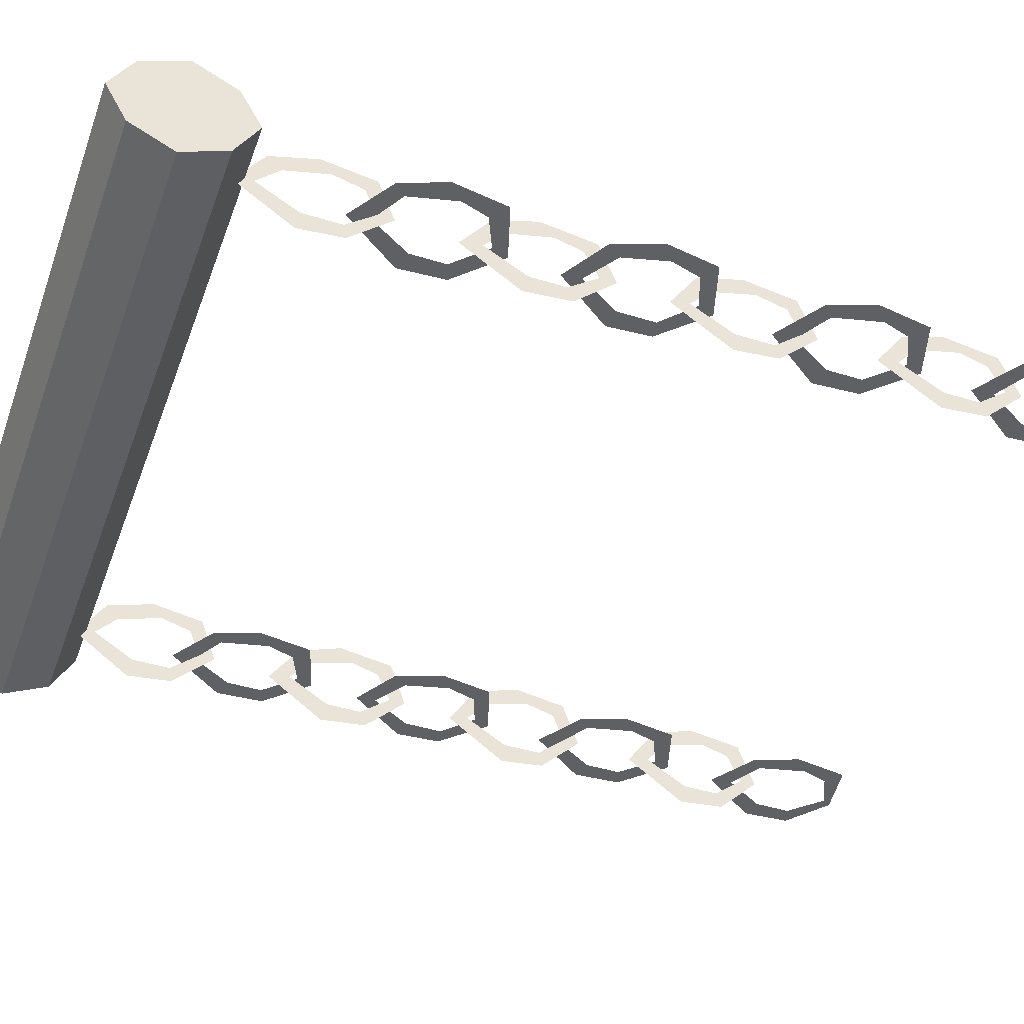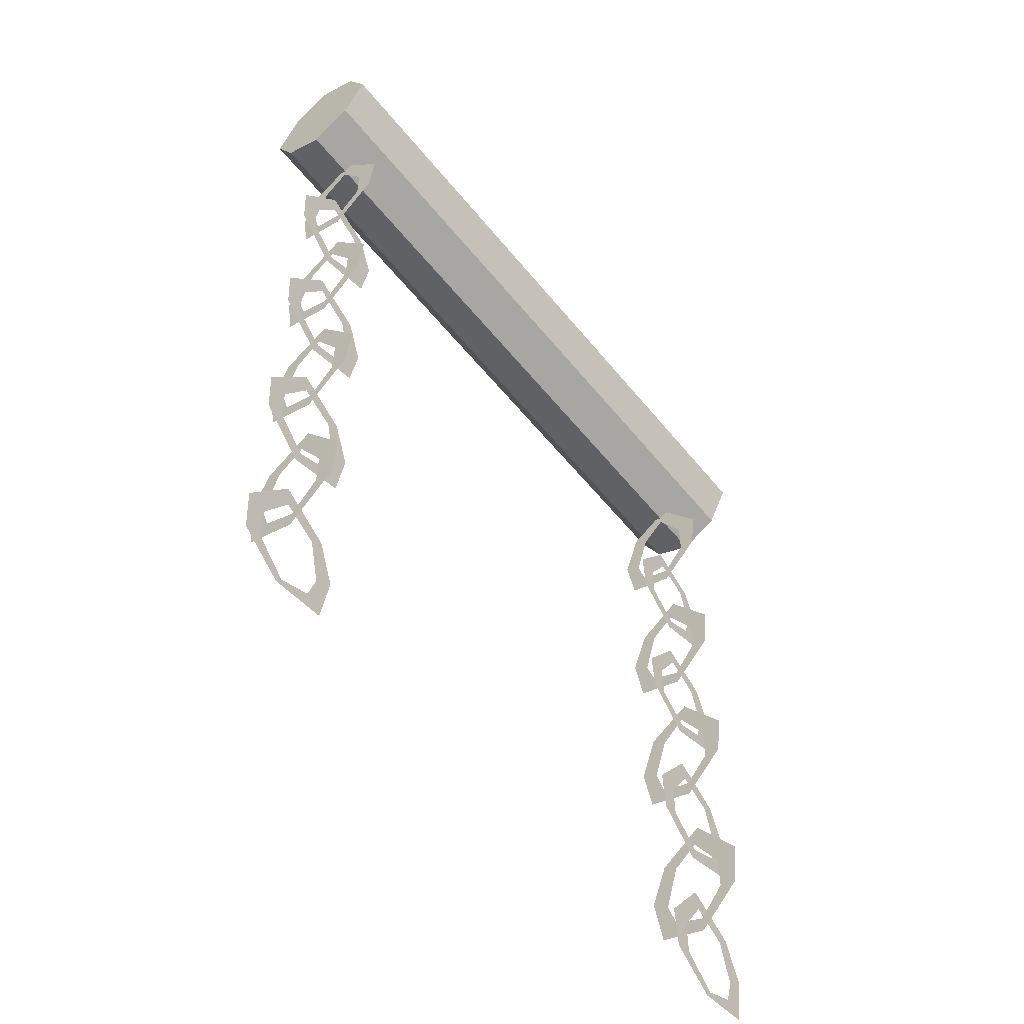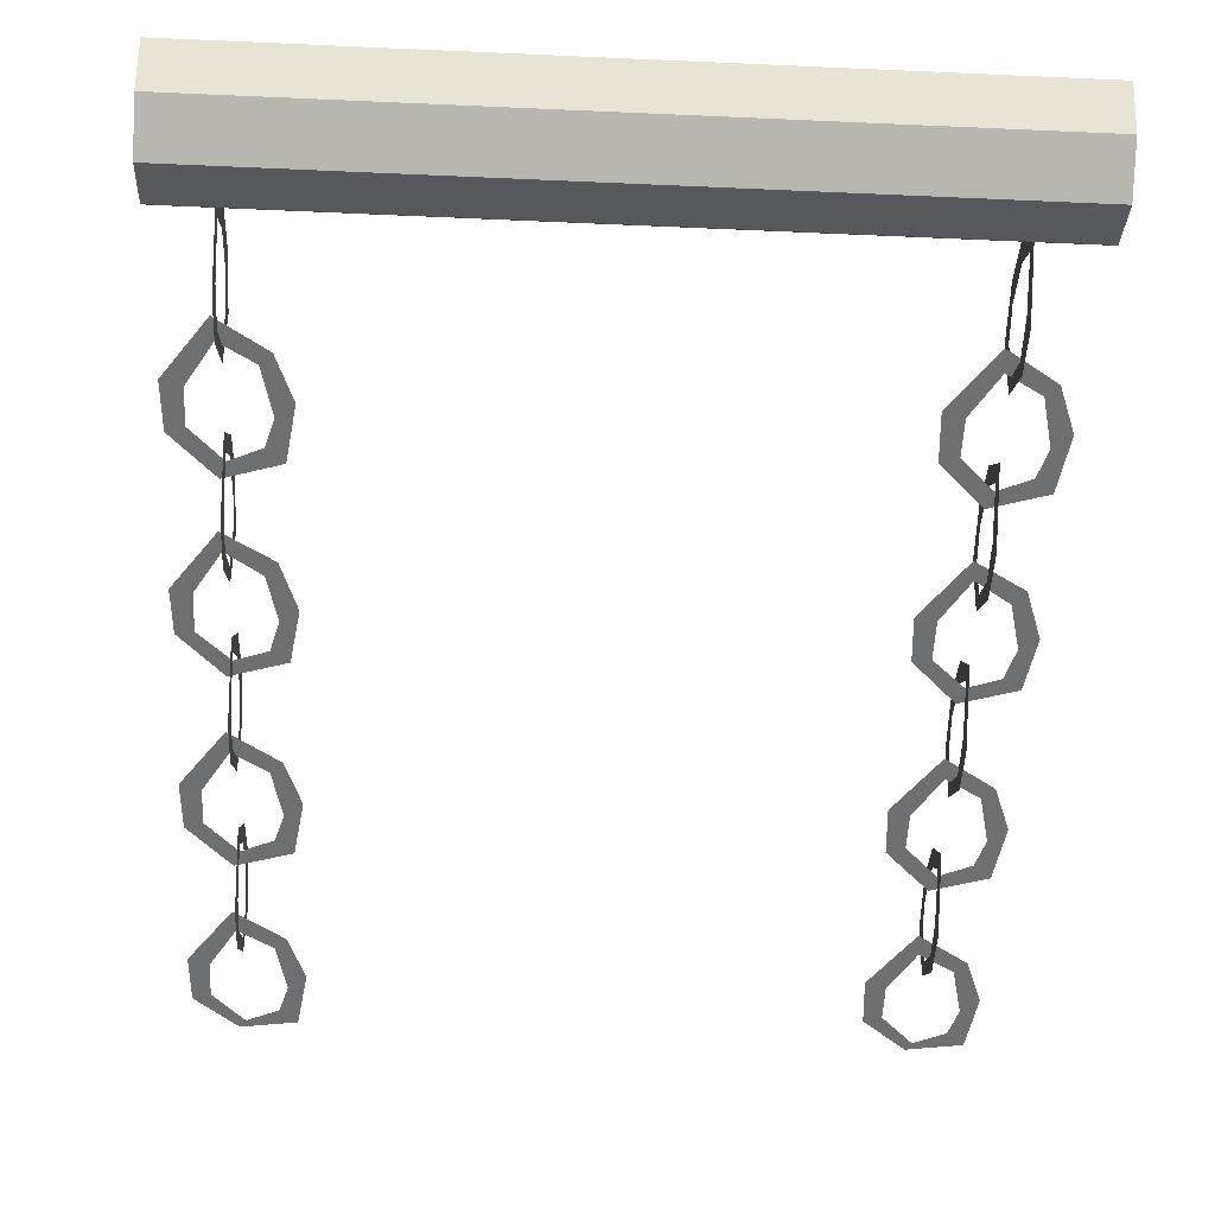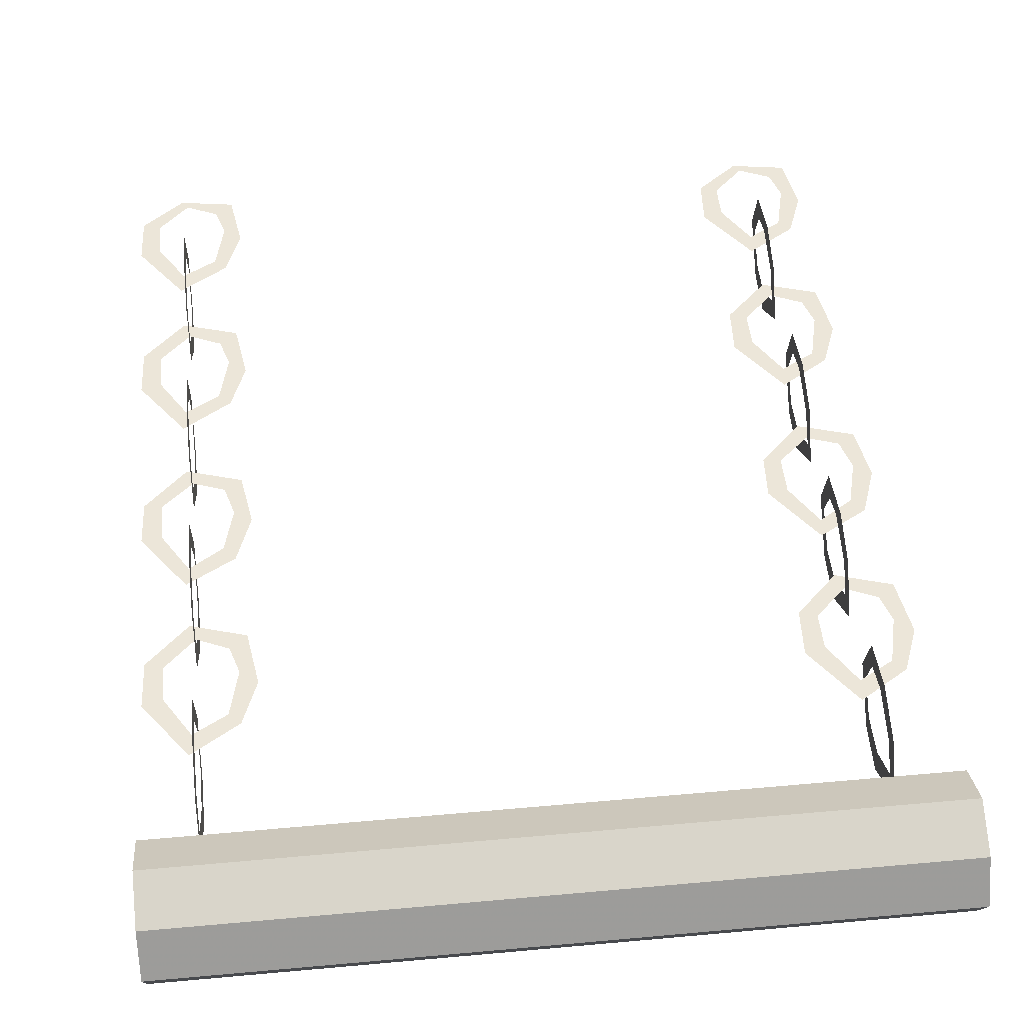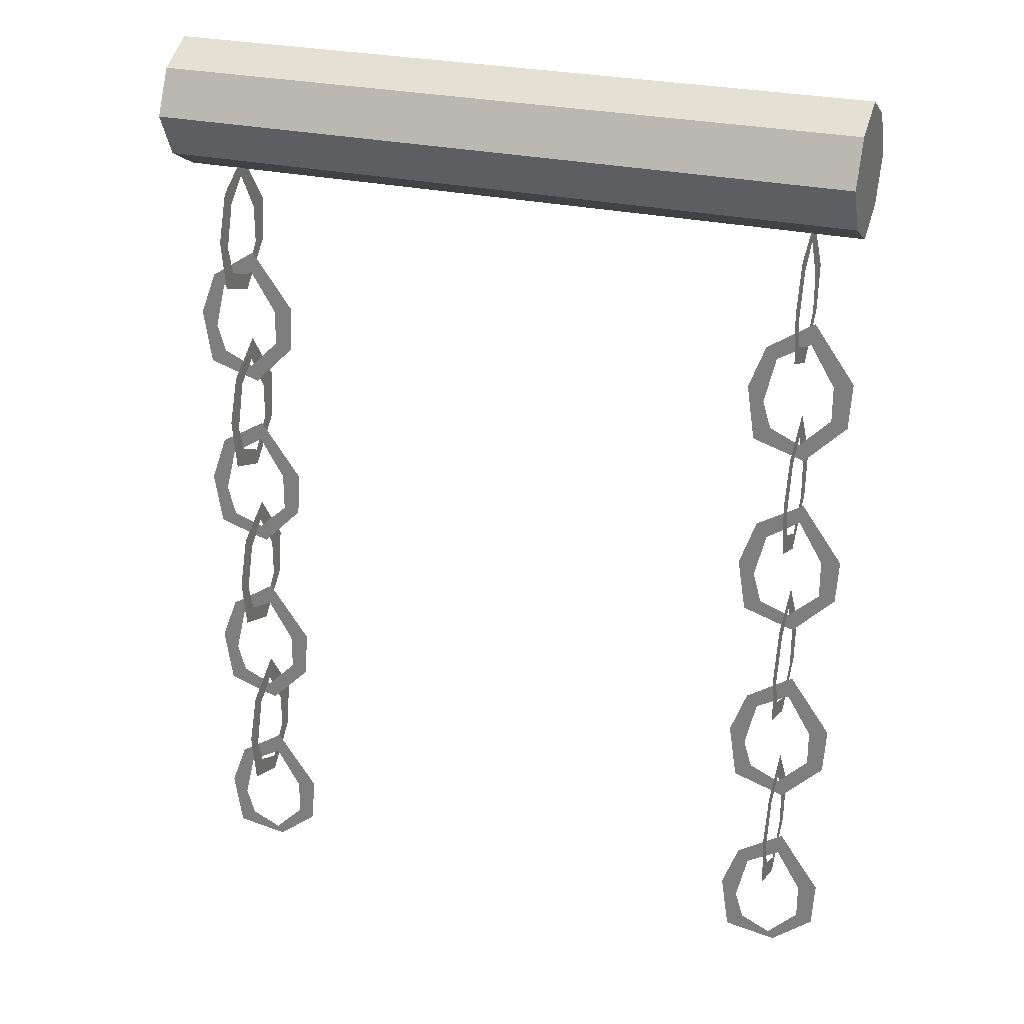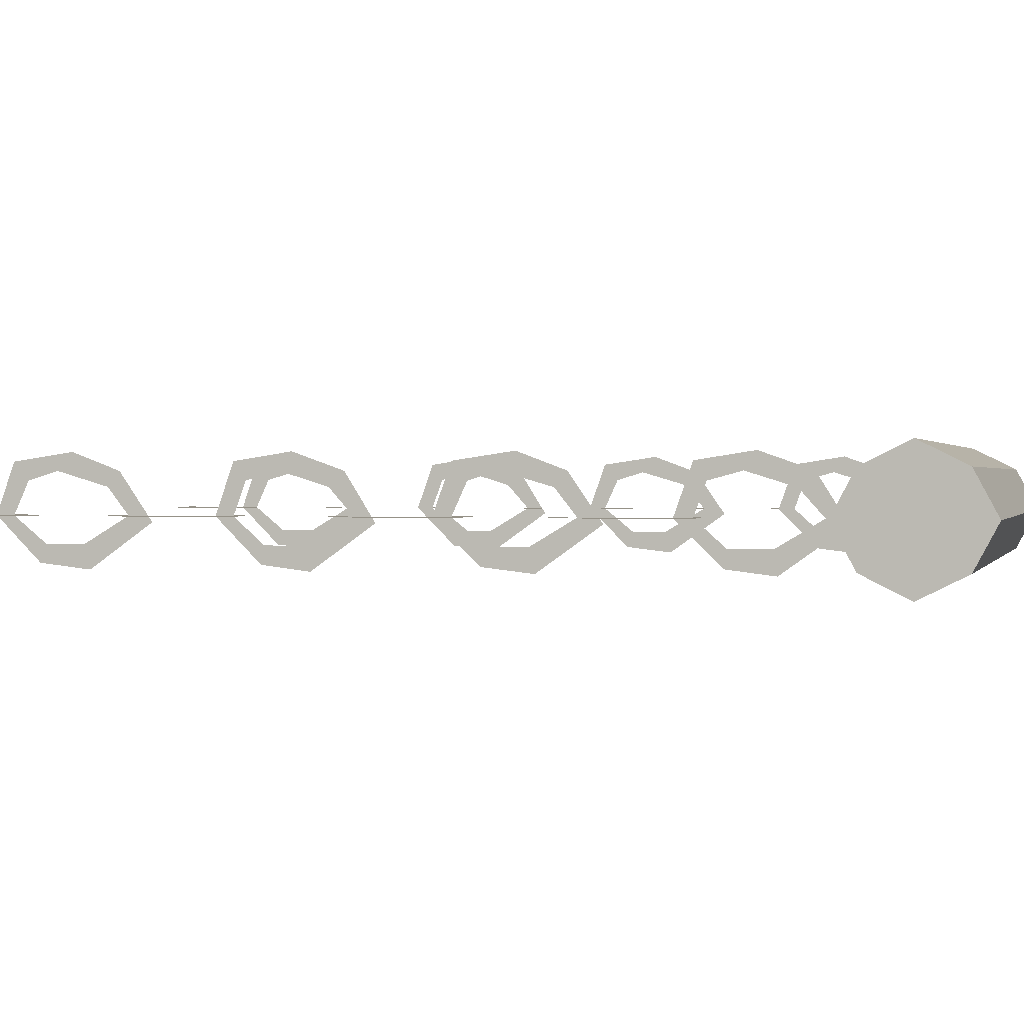
<metadata>
{"format":"obj","ext":"obj","renderer":"f3d","projection":"perspective","resolution":1024,"background":"white","views":[{"elev":-44.9,"azim":70.2,"up":"+Y"},{"elev":-57.2,"azim":-51.4,"up":"+Z"},{"elev":-54.6,"azim":-2.7,"up":"+Y"},{"elev":48.6,"azim":-5.8,"up":"+Y"},{"elev":26.4,"azim":-160.1,"up":"+Z"},{"elev":0.8,"azim":-75.5,"up":"+Y"}]}
</metadata>
<code>
o object/hanging_log
v 128 -369 339
v 128 -384 347
v 128 -399 339
v 128 -361 323
v -128 -361 323
v -128 -369 339
v -128 -384 347
v -128 -399 339
v 128 -407 323
v 128 -369 307
v -128 -369 307
v -128 -399 307
v -128 -407 323
v 128 -399 307
v 128 -384 299
v -128 -384 299
v 108 -384 149
v 106 -384 143
v 125 -384 149
v 119 -384 153
v 91 -384 158
v 97 -384 159
v 97 -384 173
v 90 -384 174
v 105 -384 195
v 106 -384 188
v 122 -384 185
v 118 -384 180
v 128 -384 168
v 122 -384 164
v 108 -384 113
v 108 -384 107
v 108 -367 113
v 108 -373 117
v 108 -399 122
v 108 -393 123
v 108 -393 137
v 108 -401 138
v 108 -386 159
v 108 -384 152
v 108 -370 149
v 108 -375 144
v 108 -364 132
v 108 -370 128
v 108 -384 39
v 108 -384 33
v 108 -367 39
v 108 -373 44
v 108 -399 48
v 108 -393 50
v 108 -393 63
v 108 -401 65
v 108 -386 86
v 108 -384 78
v 108 -370 75
v 108 -375 71
v 108 -364 59
v 108 -370 54
v 108 -384 75
v 106 -384 69
v 125 -384 75
v 119 -384 80
v 91 -384 84
v 97 -384 86
v 97 -384 99
v 90 -384 101
v 105 -384 122
v 106 -384 114
v 122 -384 111
v 118 -384 107
v 128 -384 95
v 122 -384 90
v 108 -384 3
v 106 -384 0
v 125 -384 3
v 119 -384 8
v 91 -384 12
v 97 -384 14
v 97 -384 27
v 90 -384 29
v 105 -384 50
v 106 -384 42
v 122 -384 39
v 118 -384 35
v 128 -384 23
v 122 -384 18
v -110 -384 149
v -112 -384 143
v -93 -384 149
v -99 -384 153
v -127 -384 158
v -121 -384 159
v -121 -384 173
v -128 -384 174
v -113 -384 195
v -112 -384 188
v -96 -384 185
v -100 -384 180
v -90 -384 168
v -96 -384 164
v -110 -384 113
v -110 -384 107
v -110 -367 113
v -110 -373 117
v -110 -399 122
v -110 -393 123
v -110 -393 137
v -110 -401 138
v -110 -386 159
v -110 -384 152
v -110 -370 149
v -110 -375 144
v -110 -364 132
v -110 -370 128
v -110 -384 39
v -110 -384 33
v -110 -367 39
v -110 -373 44
v -110 -399 48
v -110 -393 50
v -110 -393 63
v -110 -401 65
v -110 -386 86
v -110 -384 78
v -110 -370 75
v -110 -375 71
v -110 -364 59
v -110 -370 54
v -110 -384 75
v -112 -384 69
v -93 -384 75
v -99 -384 80
v -127 -384 84
v -121 -384 86
v -121 -384 99
v -128 -384 101
v -113 -384 122
v -112 -384 114
v -96 -384 111
v -100 -384 107
v -90 -384 95
v -96 -384 90
v -110 -384 3
v -112 -384 0
v -93 -384 3
v -99 -384 8
v -127 -384 12
v -121 -384 14
v -121 -384 27
v -128 -384 29
v -113 -384 50
v -112 -384 42
v -96 -384 39
v -100 -384 35
v -90 -384 23
v -96 -384 18
v 108 -384 183
v 108 -384 177
v 108 -367 183
v 108 -373 188
v 108 -399 192
v 108 -393 194
v 108 -393 207
v 108 -401 209
v 108 -386 230
v 108 -384 222
v 108 -370 219
v 108 -375 215
v 108 -364 203
v 108 -370 198
v 108 -384 219
v 106 -384 213
v 125 -384 219
v 119 -384 224
v 91 -384 228
v 97 -384 230
v 97 -384 243
v 90 -384 245
v 105 -384 266
v 106 -384 258
v 122 -384 255
v 118 -384 251
v 128 -384 239
v 122 -384 234
v -110 -384 183
v -110 -384 177
v -110 -367 183
v -110 -373 188
v -110 -399 192
v -110 -393 194
v -110 -393 207
v -110 -401 209
v -110 -386 230
v -110 -384 222
v -110 -370 219
v -110 -375 215
v -110 -364 203
v -110 -370 198
v -110 -384 219
v -112 -384 213
v -93 -384 219
v -99 -384 224
v -127 -384 228
v -121 -384 230
v -121 -384 243
v -128 -384 245
v -113 -384 266
v -112 -384 258
v -96 -384 255
v -100 -384 251
v -90 -384 239
v -96 -384 234
v 108 -384 257
v 108 -384 251
v 108 -367 257
v 108 -373 261
v 108 -399 266
v 108 -393 267
v 108 -393 281
v 108 -401 282
v 108 -386 303
v 108 -384 296
v 108 -370 293
v 108 -375 288
v 108 -364 276
v 108 -370 272
v -110 -384 257
v -110 -384 251
v -110 -367 257
v -110 -373 261
v -110 -399 266
v -110 -393 267
v -110 -393 281
v -110 -401 282
v -110 -386 303
v -110 -384 296
v -110 -370 293
v -110 -375 288
v -110 -364 276
v -110 -370 272
v 128 -407 347
v 128 -407 299
v 128 -361 347
v -128 -361 347
v -128 -361 299
v -128 -407 347
v 128 -407 347
v 128 -407 347
f 1 2 3
f 1 3 4
f 1 4 5
f 1 5 6
f 1 6 2
f 2 6 7
f 2 7 3
f 3 7 8
f 3 8 9
f 3 9 4
f 4 9 10
f 4 10 11
f 4 11 5
f 5 11 12
f 5 12 13
f 5 13 6
f 6 13 8
f 6 8 7
f 10 9 14
f 10 14 15
f 10 15 16
f 10 16 11
f 11 16 12
f 12 16 15
f 12 15 14
f 12 14 13
f 13 14 9
f 13 9 8
f 17 18 19
f 17 19 20
f 17 20 18
f 17 18 21
f 17 21 22
f 17 22 18
f 18 22 21
f 21 22 23
f 21 23 24
f 21 24 22
f 22 24 23
f 23 24 25
f 23 25 26
f 23 26 24
f 24 26 25
f 25 26 27
f 25 27 28
f 25 28 26
f 26 28 27
f 27 28 29
f 27 29 30
f 27 30 28
f 28 30 29
f 29 30 19
f 29 19 20
f 29 20 30
f 30 20 19
f 20 19 18
f 31 32 33
f 31 33 34
f 31 34 32
f 31 32 35
f 31 35 36
f 31 36 32
f 32 36 35
f 35 36 37
f 35 37 38
f 35 38 36
f 36 38 37
f 37 38 39
f 37 39 40
f 37 40 38
f 38 40 39
f 39 40 41
f 39 41 42
f 39 42 40
f 40 42 41
f 41 42 43
f 41 43 44
f 41 44 42
f 42 44 43
f 43 44 33
f 43 33 34
f 43 34 44
f 44 34 33
f 34 33 32
f 45 46 47
f 45 47 48
f 45 48 46
f 45 46 49
f 45 49 50
f 45 50 46
f 46 50 49
f 49 50 51
f 49 51 52
f 49 52 50
f 50 52 51
f 51 52 53
f 51 53 54
f 51 54 52
f 52 54 53
f 53 54 55
f 53 55 56
f 53 56 54
f 54 56 55
f 55 56 57
f 55 57 58
f 55 58 56
f 56 58 57
f 57 58 47
f 57 47 48
f 57 48 58
f 58 48 47
f 48 47 46
f 59 60 61
f 59 61 62
f 59 62 60
f 59 60 63
f 59 63 64
f 59 64 60
f 60 64 63
f 63 64 65
f 63 65 66
f 63 66 64
f 64 66 65
f 65 66 67
f 65 67 68
f 65 68 66
f 66 68 67
f 67 68 69
f 67 69 70
f 67 70 68
f 68 70 69
f 69 70 71
f 69 71 72
f 69 72 70
f 70 72 71
f 71 72 61
f 71 61 62
f 71 62 72
f 72 62 61
f 62 61 60
f 73 74 75
f 73 75 76
f 73 76 74
f 73 74 77
f 73 77 78
f 73 78 74
f 74 78 77
f 77 78 79
f 77 79 80
f 77 80 78
f 78 80 79
f 79 80 81
f 79 81 82
f 79 82 80
f 80 82 81
f 81 82 83
f 81 83 84
f 81 84 82
f 82 84 83
f 83 84 85
f 83 85 86
f 83 86 84
f 84 86 85
f 85 86 75
f 85 75 76
f 85 76 86
f 86 76 75
f 76 75 74
f 87 88 89
f 87 89 90
f 87 90 88
f 87 88 91
f 87 91 92
f 87 92 88
f 88 92 91
f 91 92 93
f 91 93 94
f 91 94 92
f 92 94 93
f 93 94 95
f 93 95 96
f 93 96 94
f 94 96 95
f 95 96 97
f 95 97 98
f 95 98 96
f 96 98 97
f 97 98 99
f 97 99 100
f 97 100 98
f 98 100 99
f 99 100 89
f 99 89 90
f 99 90 100
f 100 90 89
f 90 89 88
f 101 102 103
f 101 103 104
f 101 104 102
f 101 102 105
f 101 105 106
f 101 106 102
f 102 106 105
f 105 106 107
f 105 107 108
f 105 108 106
f 106 108 107
f 107 108 109
f 107 109 110
f 107 110 108
f 108 110 109
f 109 110 111
f 109 111 112
f 109 112 110
f 110 112 111
f 111 112 113
f 111 113 114
f 111 114 112
f 112 114 113
f 113 114 103
f 113 103 104
f 113 104 114
f 114 104 103
f 104 103 102
f 115 116 117
f 115 117 118
f 115 118 116
f 115 116 119
f 115 119 120
f 115 120 116
f 116 120 119
f 119 120 121
f 119 121 122
f 119 122 120
f 120 122 121
f 121 122 123
f 121 123 124
f 121 124 122
f 122 124 123
f 123 124 125
f 123 125 126
f 123 126 124
f 124 126 125
f 125 126 127
f 125 127 128
f 125 128 126
f 126 128 127
f 127 128 117
f 127 117 118
f 127 118 128
f 128 118 117
f 118 117 116
f 129 130 131
f 129 131 132
f 129 132 130
f 129 130 133
f 129 133 134
f 129 134 130
f 130 134 133
f 133 134 135
f 133 135 136
f 133 136 134
f 134 136 135
f 135 136 137
f 135 137 138
f 135 138 136
f 136 138 137
f 137 138 139
f 137 139 140
f 137 140 138
f 138 140 139
f 139 140 141
f 139 141 142
f 139 142 140
f 140 142 141
f 141 142 131
f 141 131 132
f 141 132 142
f 142 132 131
f 132 131 130
f 143 144 145
f 143 145 146
f 143 146 144
f 143 144 147
f 143 147 148
f 143 148 144
f 144 148 147
f 147 148 149
f 147 149 150
f 147 150 148
f 148 150 149
f 149 150 151
f 149 151 152
f 149 152 150
f 150 152 151
f 151 152 153
f 151 153 154
f 151 154 152
f 152 154 153
f 153 154 155
f 153 155 156
f 153 156 154
f 154 156 155
f 155 156 145
f 155 145 146
f 155 146 156
f 156 146 145
f 146 145 144
f 157 158 159
f 157 159 160
f 157 160 158
f 157 158 161
f 157 161 162
f 157 162 158
f 158 162 161
f 161 162 163
f 161 163 164
f 161 164 162
f 162 164 163
f 163 164 165
f 163 165 166
f 163 166 164
f 164 166 165
f 165 166 167
f 165 167 168
f 165 168 166
f 166 168 167
f 167 168 169
f 167 169 170
f 167 170 168
f 168 170 169
f 169 170 159
f 169 159 160
f 169 160 170
f 170 160 159
f 160 159 158
f 171 172 173
f 171 173 174
f 171 174 172
f 171 172 175
f 171 175 176
f 171 176 172
f 172 176 175
f 175 176 177
f 175 177 178
f 175 178 176
f 176 178 177
f 177 178 179
f 177 179 180
f 177 180 178
f 178 180 179
f 179 180 181
f 179 181 182
f 179 182 180
f 180 182 181
f 181 182 183
f 181 183 184
f 181 184 182
f 182 184 183
f 183 184 173
f 183 173 174
f 183 174 184
f 184 174 173
f 174 173 172
f 185 186 187
f 185 187 188
f 185 188 186
f 185 186 189
f 185 189 190
f 185 190 186
f 186 190 189
f 189 190 191
f 189 191 192
f 189 192 190
f 190 192 191
f 191 192 193
f 191 193 194
f 191 194 192
f 192 194 193
f 193 194 195
f 193 195 196
f 193 196 194
f 194 196 195
f 195 196 197
f 195 197 198
f 195 198 196
f 196 198 197
f 197 198 187
f 197 187 188
f 197 188 198
f 198 188 187
f 188 187 186
f 199 200 201
f 199 201 202
f 199 202 200
f 199 200 203
f 199 203 204
f 199 204 200
f 200 204 203
f 203 204 205
f 203 205 206
f 203 206 204
f 204 206 205
f 205 206 207
f 205 207 208
f 205 208 206
f 206 208 207
f 207 208 209
f 207 209 210
f 207 210 208
f 208 210 209
f 209 210 211
f 209 211 212
f 209 212 210
f 210 212 211
f 211 212 201
f 211 201 202
f 211 202 212
f 212 202 201
f 202 201 200
f 213 214 215
f 213 215 216
f 213 216 214
f 213 214 217
f 213 217 218
f 213 218 214
f 214 218 217
f 217 218 219
f 217 219 220
f 217 220 218
f 218 220 219
f 219 220 221
f 219 221 222
f 219 222 220
f 220 222 221
f 221 222 223
f 221 223 224
f 221 224 222
f 222 224 223
f 223 224 225
f 223 225 226
f 223 226 224
f 224 226 225
f 225 226 215
f 225 215 216
f 225 216 226
f 226 216 215
f 216 215 214
f 227 228 229
f 227 229 230
f 227 230 228
f 227 228 231
f 227 231 232
f 227 232 228
f 228 232 231
f 231 232 233
f 231 233 234
f 231 234 232
f 232 234 233
f 233 234 235
f 233 235 236
f 233 236 234
f 234 236 235
f 235 236 237
f 235 237 238
f 235 238 236
f 236 238 237
f 237 238 239
f 237 239 240
f 237 240 238
f 238 240 239
f 239 240 229
f 239 229 230
f 239 230 240
f 240 230 229
f 230 229 228

</code>
